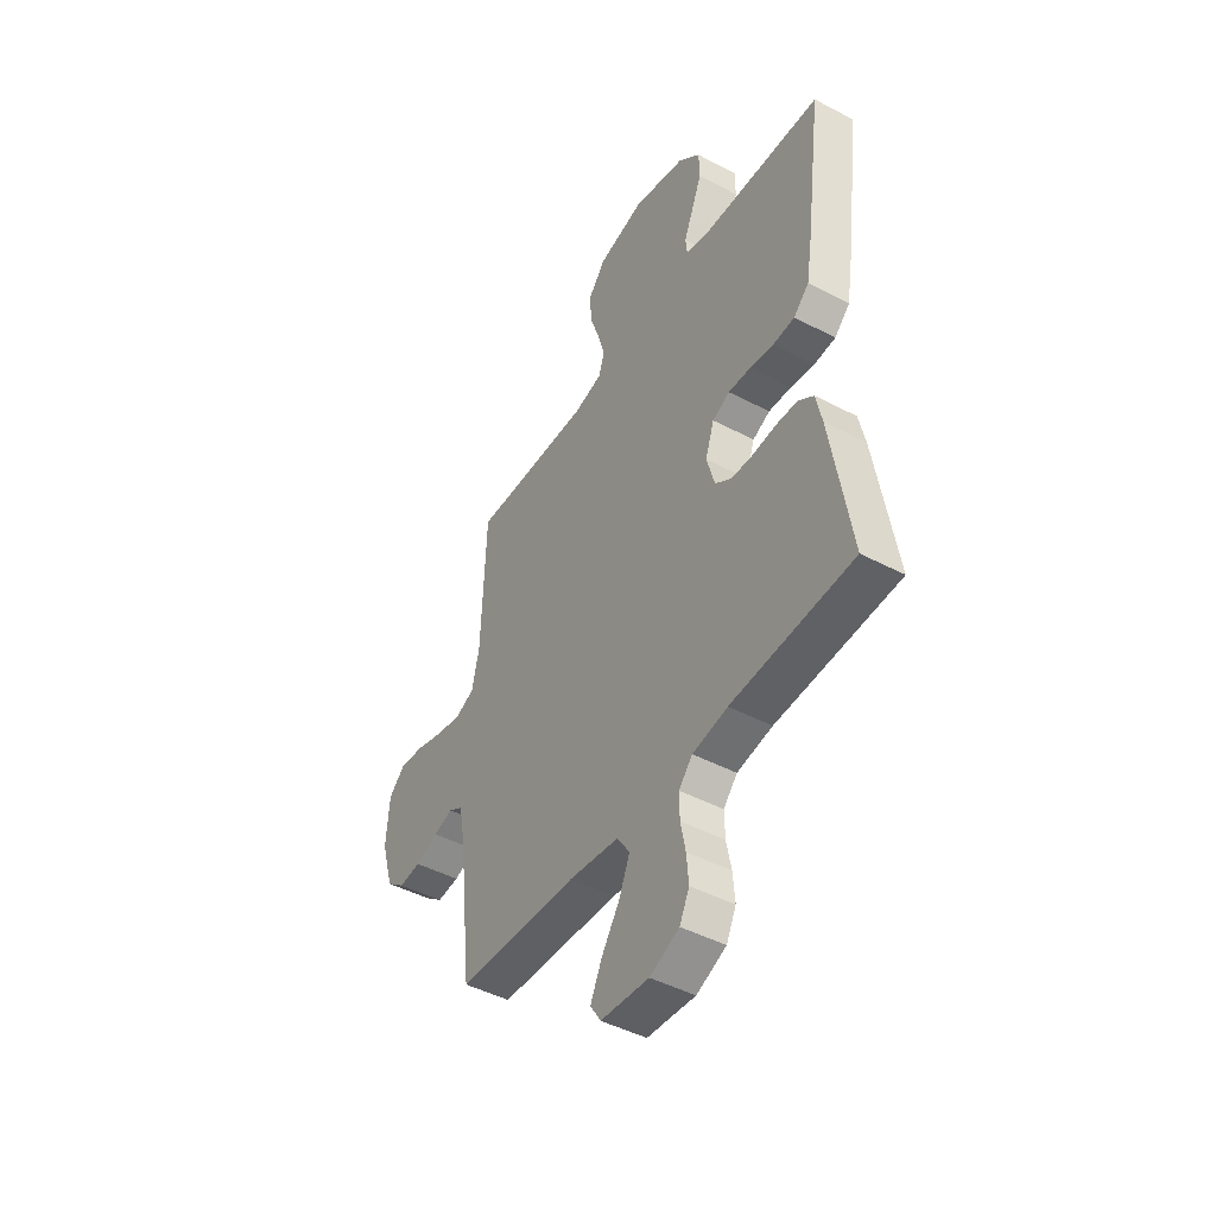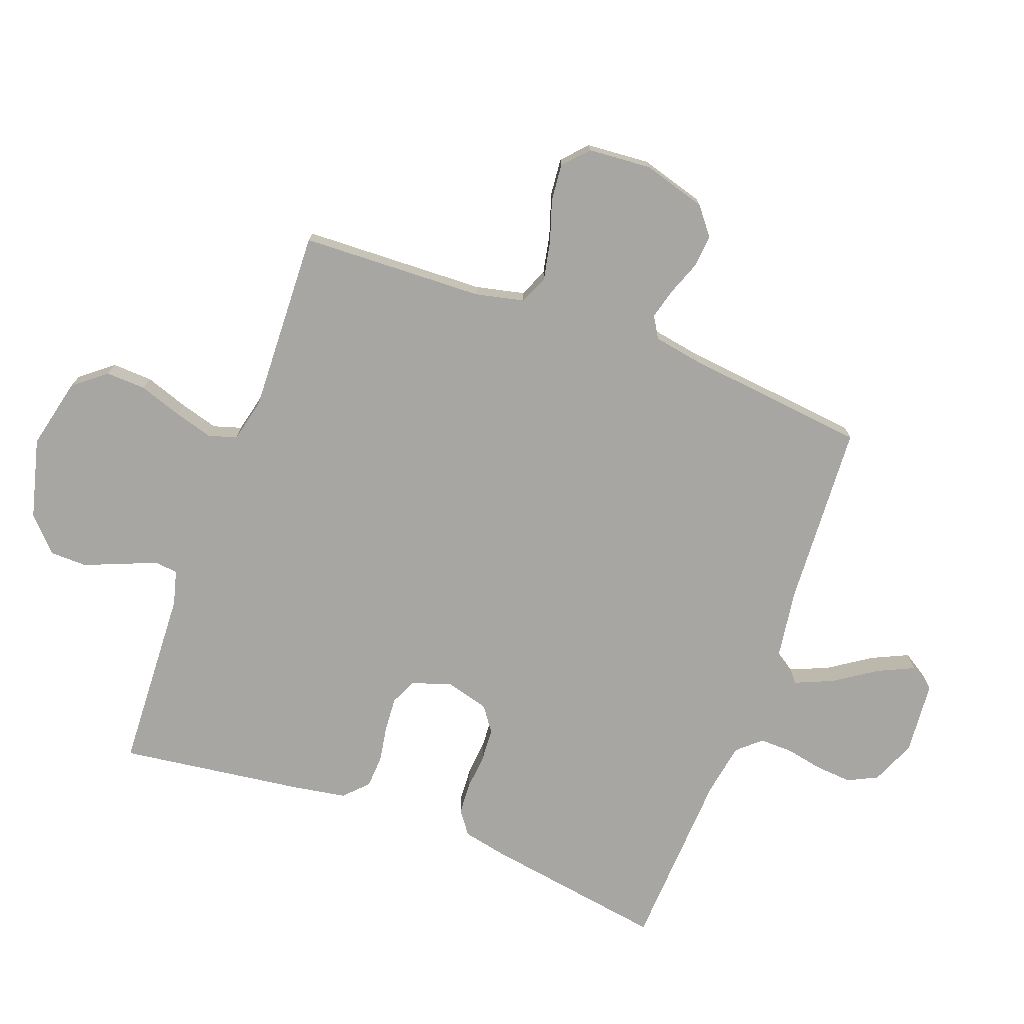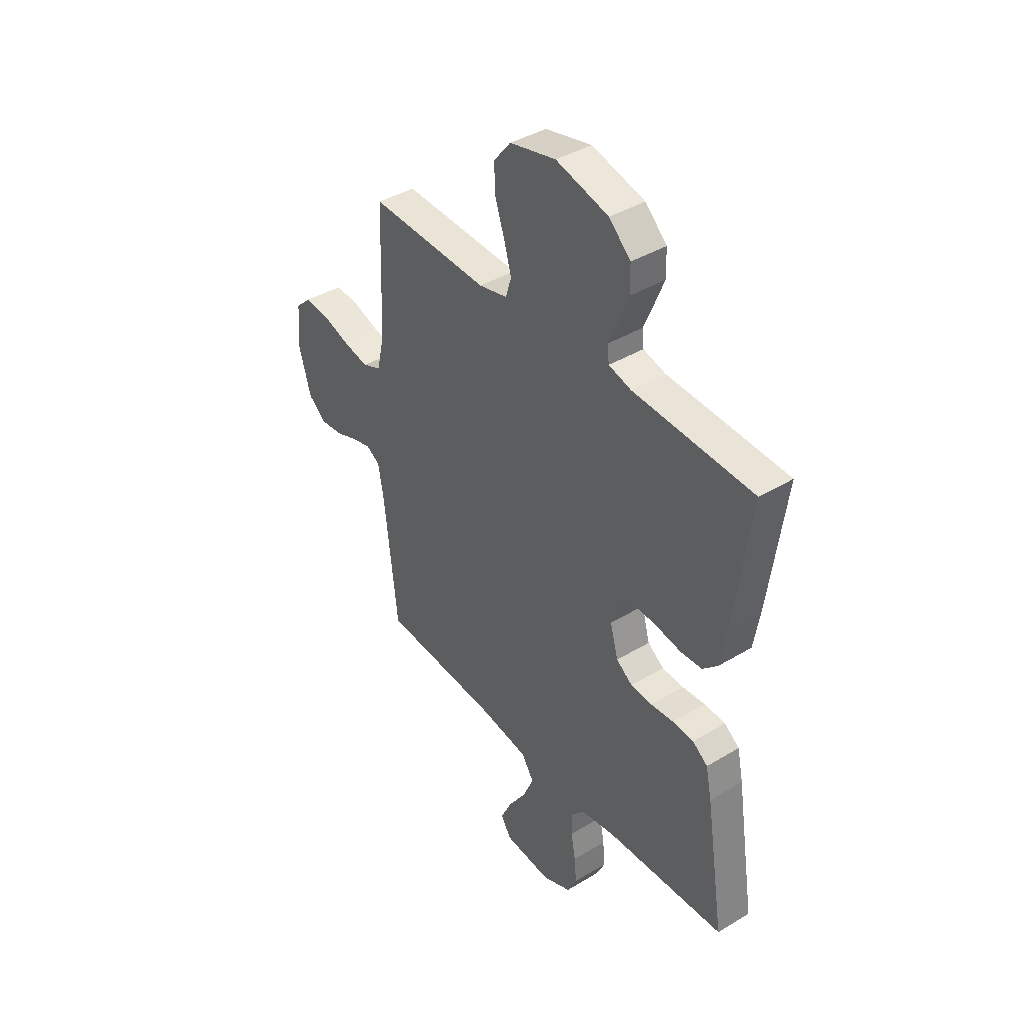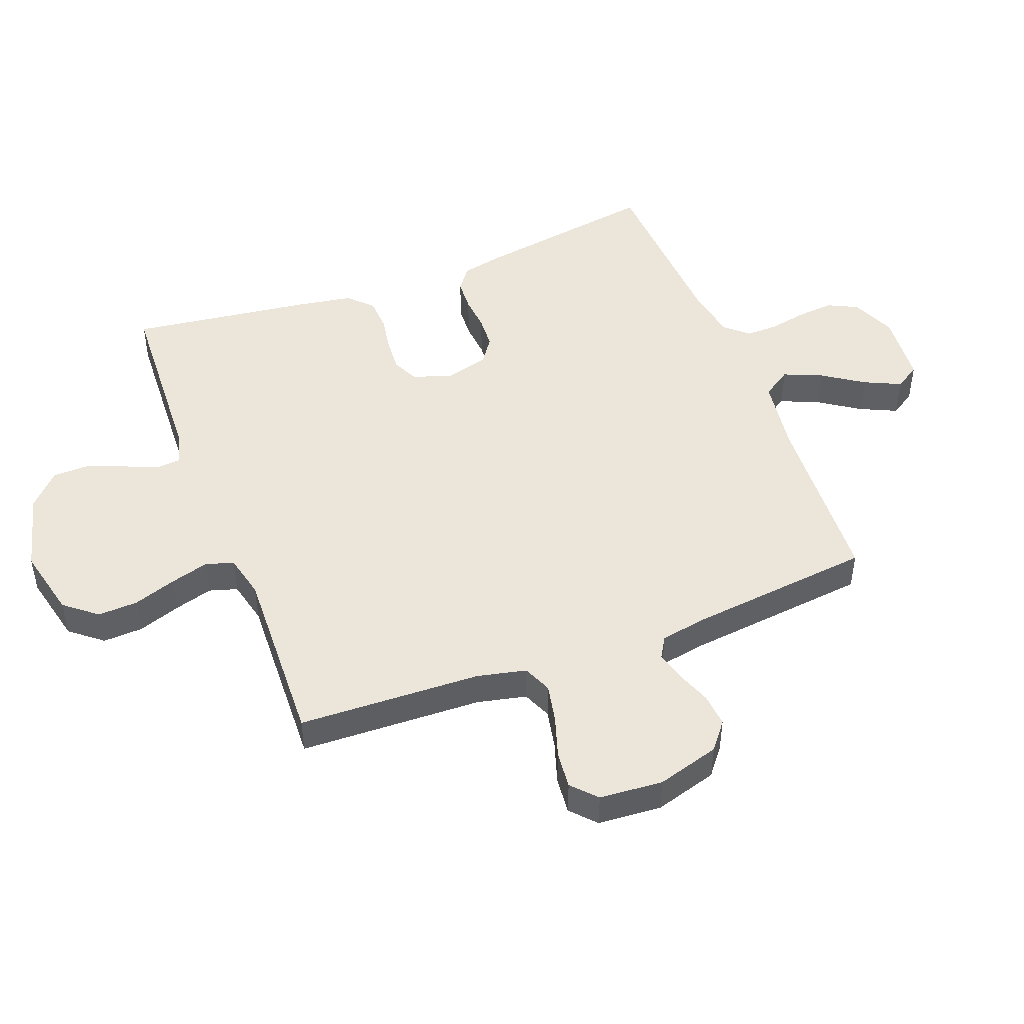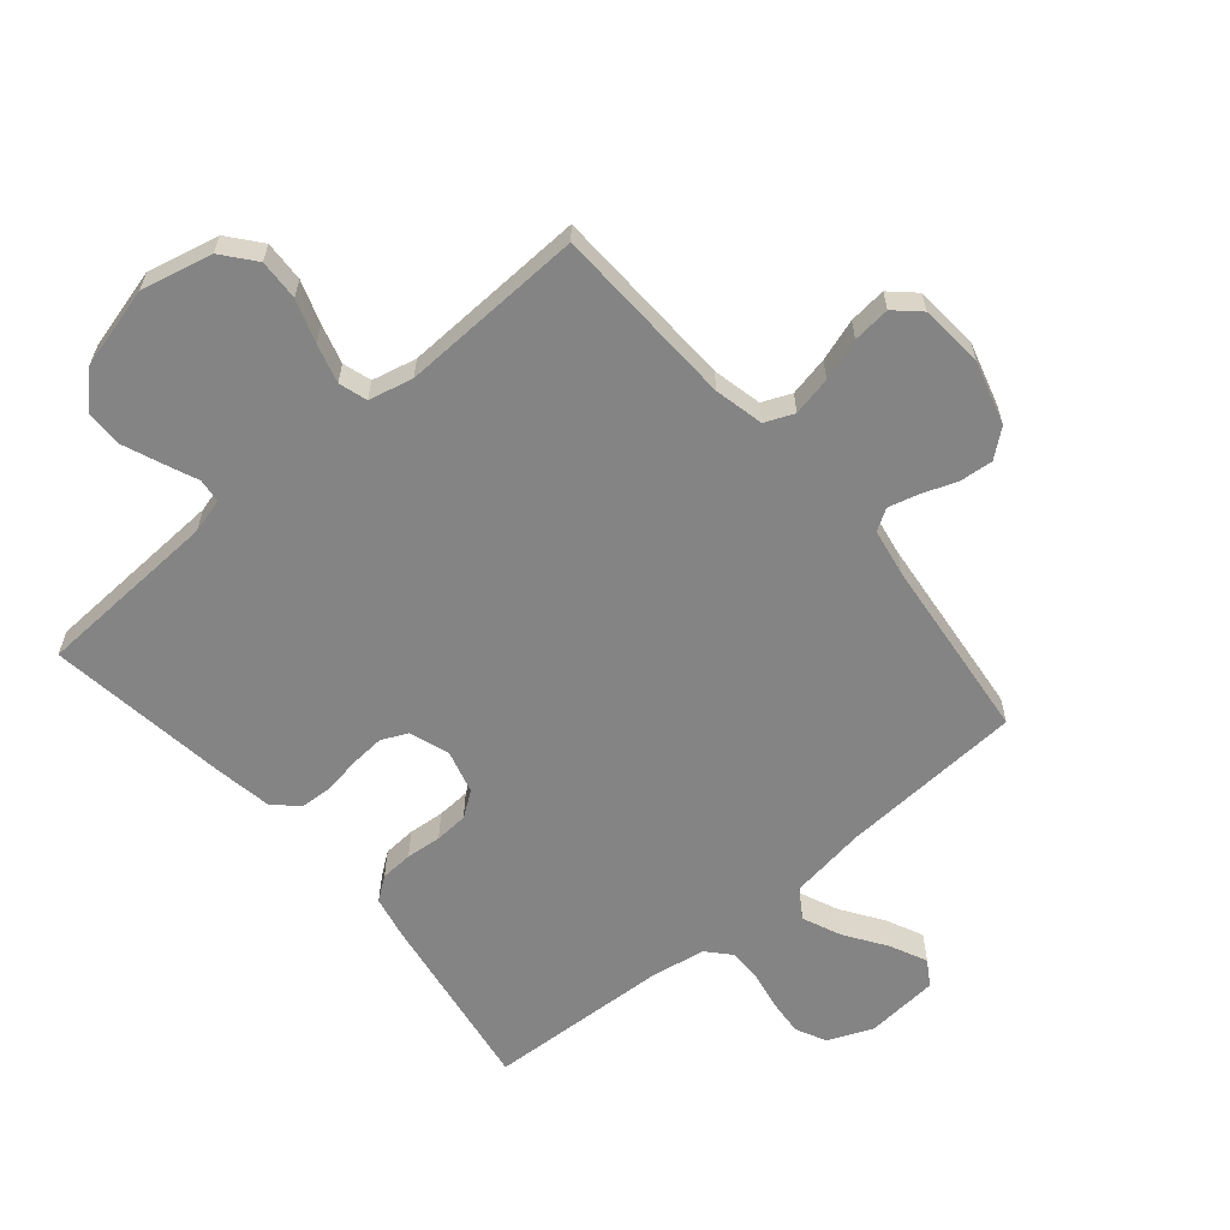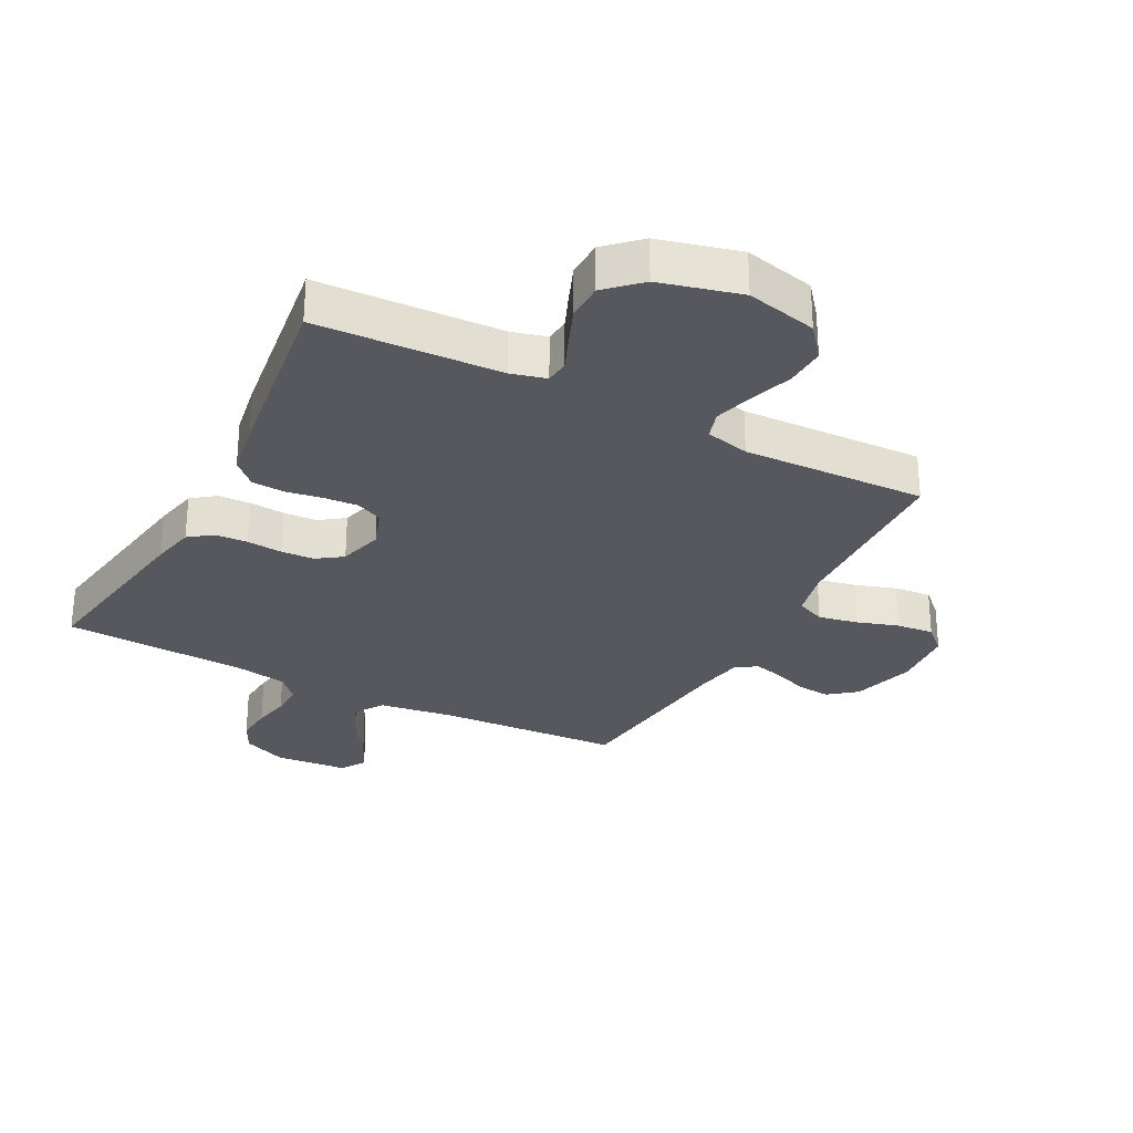
<metadata>
{"format":"obj","ext":"obj","renderer":"f3d","projection":"perspective","resolution":1024,"background":"white","views":[{"elev":-45.9,"azim":-121.1,"up":"+Z"},{"elev":-74.1,"azim":69.7,"up":"+Y"},{"elev":40.3,"azim":-126.5,"up":"+Z"},{"elev":47.5,"azim":69.1,"up":"+Y"},{"elev":-61.4,"azim":40.3,"up":"+Y"},{"elev":-28.9,"azim":-27.6,"up":"+Y"}]}
</metadata>
<code>
v 0.5 0.07 -0.5
v 0.2 0.07 -0.517
v 0.076 0.07 -0.535
v 0.045 0.07 -0.582
v 0.072 0.07 -0.645
v 0.117 0.07 -0.712
v 0.145 0.07 -0.772
v 0.119 0.07 -0.813
v 0 0.07 -0.823
v -0.073 0.07 -0.792
v -0.097 0.07 -0.743
v -0.092 0.07 -0.683
v -0.08 0.07 -0.622
v -0.079 0.07 -0.568
v -0.113 0.07 -0.53
v -0.2 0.07 -0.515
v -0.5 0.07 -0.5
v -0.452 0.07 -0.2
v -0.437 0.07 -0.13
v -0.399 0.07 -0.102
v -0.346 0.07 -0.099
v -0.288 0.07 -0.104
v -0.234 0.07 -0.101
v -0.193 0.07 -0.072
v -0.173 0.07 0
v -0.195 0.07 0.064
v -0.238 0.07 0.084
v -0.294 0.07 0.08
v -0.353 0.07 0.07
v -0.407 0.07 0.073
v -0.445 0.07 0.11
v -0.46 0.07 0.2
v -0.5 0.07 0.5
v -0.2 0.07 0.514
v -0.143 0.07 0.529
v -0.139 0.07 0.568
v -0.162 0.07 0.623
v -0.187 0.07 0.685
v -0.186 0.07 0.746
v -0.132 0.07 0.797
v 0 0.07 0.831
v 0.116 0.07 0.804
v 0.159 0.07 0.751
v 0.156 0.07 0.685
v 0.132 0.07 0.615
v 0.114 0.07 0.552
v 0.128 0.07 0.506
v 0.2 0.07 0.489
v 0.5 0.07 0.5
v 0.511 0.07 0.2
v 0.529 0.07 0.12
v 0.576 0.07 0.1
v 0.64 0.07 0.113
v 0.708 0.07 0.135
v 0.769 0.07 0.141
v 0.809 0.07 0.104
v 0.817 0.07 0
v 0.787 0.07 -0.103
v 0.742 0.07 -0.139
v 0.687 0.07 -0.134
v 0.631 0.07 -0.113
v 0.582 0.07 -0.1
v 0.547 0.07 -0.121
v 0.533 0.07 -0.2
v 0.5 0 -0.5
v 0.2 0 -0.517
v 0.076 0 -0.535
v 0.045 0 -0.582
v 0.072 0 -0.645
v 0.117 0 -0.712
v 0.145 0 -0.772
v 0.119 0 -0.813
v 0 0 -0.823
v -0.073 0 -0.792
v -0.097 0 -0.743
v -0.092 0 -0.683
v -0.08 0 -0.622
v -0.079 0 -0.568
v -0.113 0 -0.53
v -0.2 0 -0.515
v -0.5 0 -0.5
v -0.452 0 -0.2
v -0.437 0 -0.13
v -0.399 0 -0.102
v -0.346 0 -0.099
v -0.288 0 -0.104
v -0.234 0 -0.101
v -0.193 0 -0.072
v -0.173 0 0
v -0.195 0 0.064
v -0.238 0 0.084
v -0.294 0 0.08
v -0.353 0 0.07
v -0.407 0 0.073
v -0.445 0 0.11
v -0.46 0 0.2
v -0.5 0 0.5
v -0.2 0 0.514
v -0.143 0 0.529
v -0.139 0 0.568
v -0.162 0 0.623
v -0.187 0 0.685
v -0.186 0 0.746
v -0.132 0 0.797
v 0 0 0.831
v 0.116 0 0.804
v 0.159 0 0.751
v 0.156 0 0.685
v 0.132 0 0.615
v 0.114 0 0.552
v 0.128 0 0.506
v 0.2 0 0.489
v 0.5 0 0.5
v 0.511 0 0.2
v 0.529 0 0.12
v 0.576 0 0.1
v 0.64 0 0.113
v 0.708 0 0.135
v 0.769 0 0.141
v 0.809 0 0.104
v 0.817 0 0
v 0.787 0 -0.103
v 0.742 0 -0.139
v 0.687 0 -0.134
v 0.631 0 -0.113
v 0.582 0 -0.1
v 0.547 0 -0.121
v 0.533 0 -0.2
f 58 59 60 61
f 58 61 62
f 57 58 62
f 56 57 62
f 53 54 55 56
f 52 53 56 62
f 51 52 62 63
f 48 49 50
f 47 48 50 51
f 42 43 44 45
f 42 45 46
f 41 42 46
f 40 41 46 47
f 36 37 38 39
f 36 39 40 47
f 31 32 33 34
f 31 34 35
f 28 29 30 31
f 27 28 31 35
f 26 27 35
f 25 26 35
f 19 20 21 22
f 19 22 23
f 16 17 18 19
f 15 16 19 23
f 14 15 23 24
f 10 11 12 13
f 10 13 14
f 9 10 14
f 5 6 7 8
f 4 5 8 9
f 64 1 2
f 64 2 3
f 63 64 3
f 51 63 3
f 47 51 3
f 25 35 36 47
f 25 47 3 4
f 14 24 25
f 4 9 14 25
f 125 124 123 122
f 126 125 122
f 126 122 121
f 126 121 120
f 120 119 118 117
f 126 120 117 116
f 127 126 116 115
f 114 113 112
f 115 114 112 111
f 109 108 107 106
f 110 109 106
f 110 106 105
f 111 110 105 104
f 103 102 101 100
f 111 104 103 100
f 98 97 96 95
f 99 98 95
f 95 94 93 92
f 99 95 92 91
f 99 91 90
f 99 90 89
f 86 85 84 83
f 87 86 83
f 83 82 81 80
f 87 83 80 79
f 88 87 79 78
f 77 76 75 74
f 78 77 74
f 78 74 73
f 72 71 70 69
f 73 72 69 68
f 66 65 128
f 67 66 128
f 67 128 127
f 67 127 115
f 67 115 111
f 111 100 99 89
f 68 67 111 89
f 89 88 78
f 89 78 73 68
f 1 65 66 2
f 2 66 67 3
f 3 67 68 4
f 4 68 69 5
f 5 69 70 6
f 6 70 71 7
f 7 71 72 8
f 8 72 73 9
f 9 73 74 10
f 10 74 75 11
f 11 75 76 12
f 12 76 77 13
f 13 77 78 14
f 14 78 79 15
f 15 79 80 16
f 16 80 81 17
f 17 81 82 18
f 18 82 83 19
f 19 83 84 20
f 20 84 85 21
f 21 85 86 22
f 22 86 87 23
f 23 87 88 24
f 24 88 89 25
f 25 89 90 26
f 26 90 91 27
f 27 91 92 28
f 28 92 93 29
f 29 93 94 30
f 30 94 95 31
f 31 95 96 32
f 32 96 97 33
f 33 97 98 34
f 34 98 99 35
f 35 99 100 36
f 36 100 101 37
f 37 101 102 38
f 38 102 103 39
f 39 103 104 40
f 40 104 105 41
f 41 105 106 42
f 42 106 107 43
f 43 107 108 44
f 44 108 109 45
f 45 109 110 46
f 46 110 111 47
f 47 111 112 48
f 48 112 113 49
f 49 113 114 50
f 50 114 115 51
f 51 115 116 52
f 52 116 117 53
f 53 117 118 54
f 54 118 119 55
f 55 119 120 56
f 56 120 121 57
f 57 121 122 58
f 58 122 123 59
f 59 123 124 60
f 60 124 125 61
f 61 125 126 62
f 62 126 127 63
f 63 127 128 64
f 64 128 65 1

</code>
